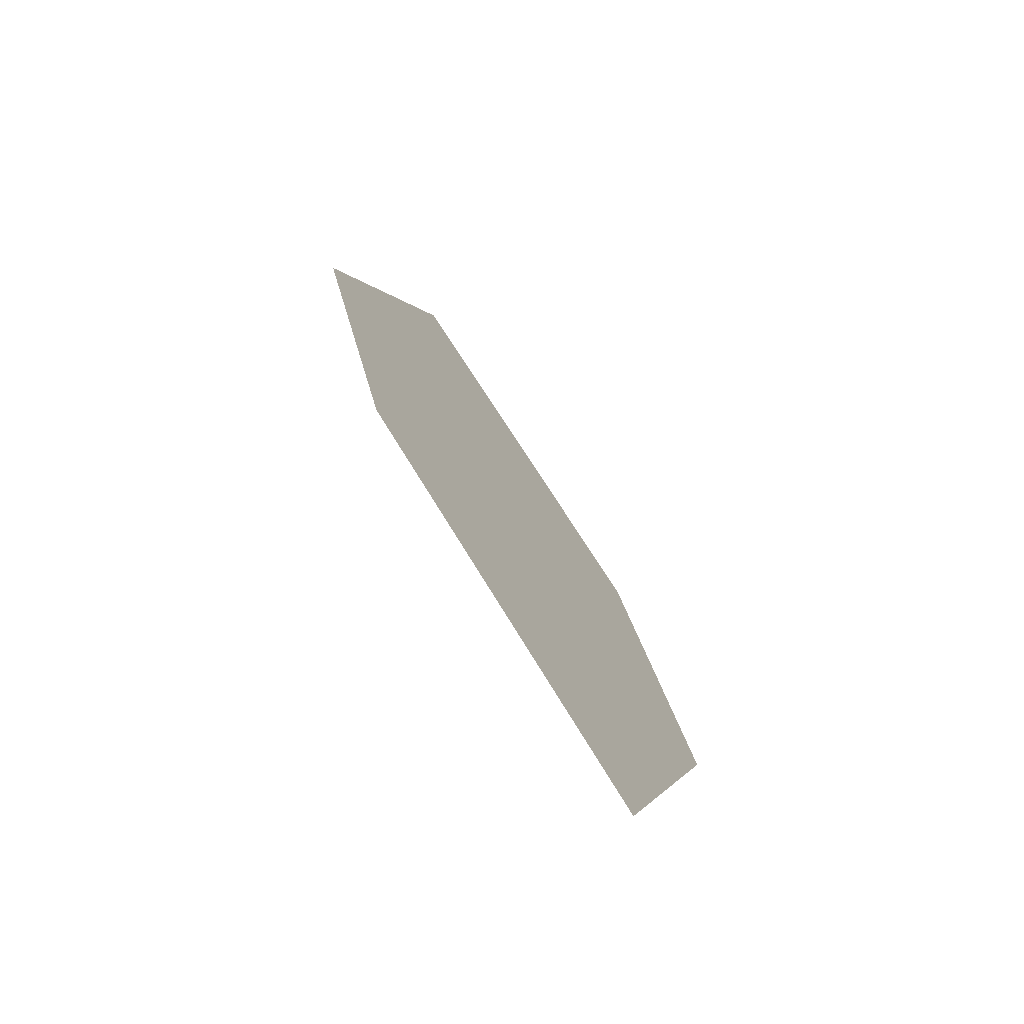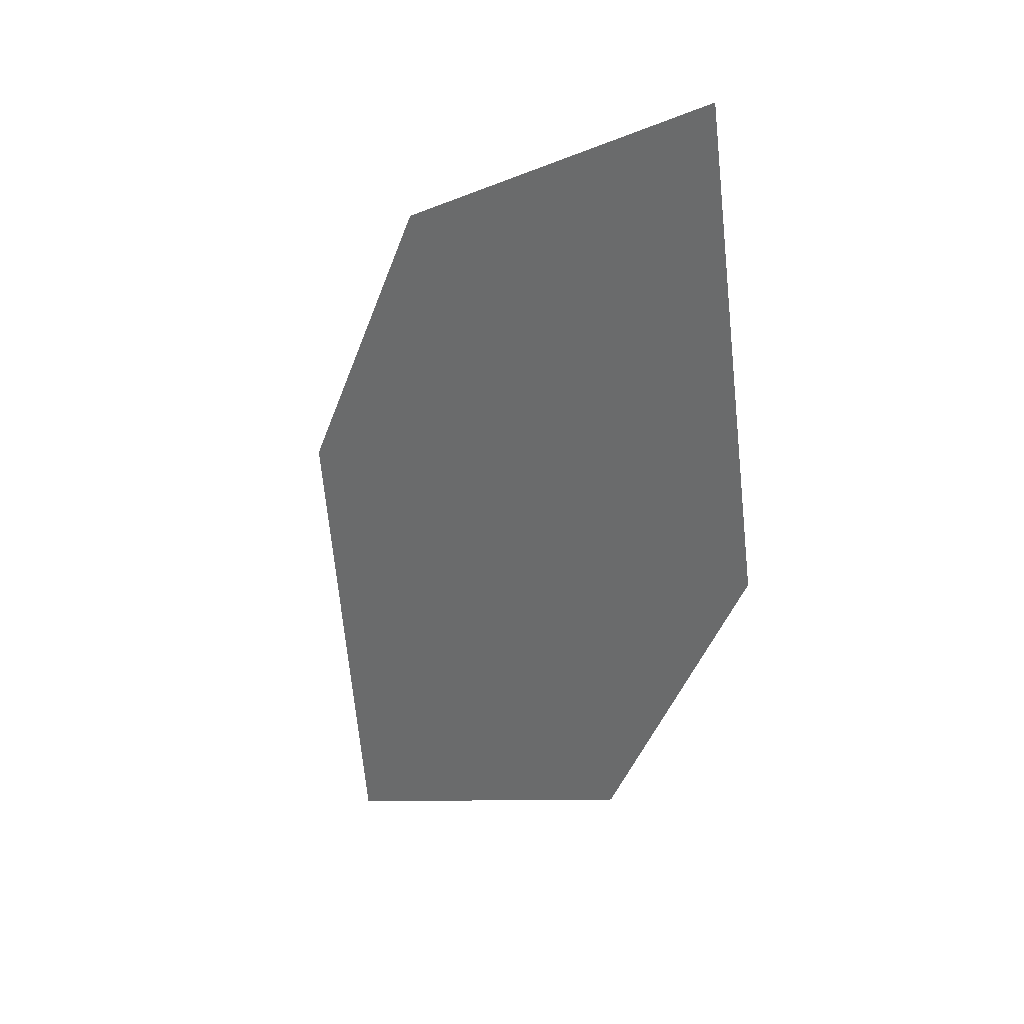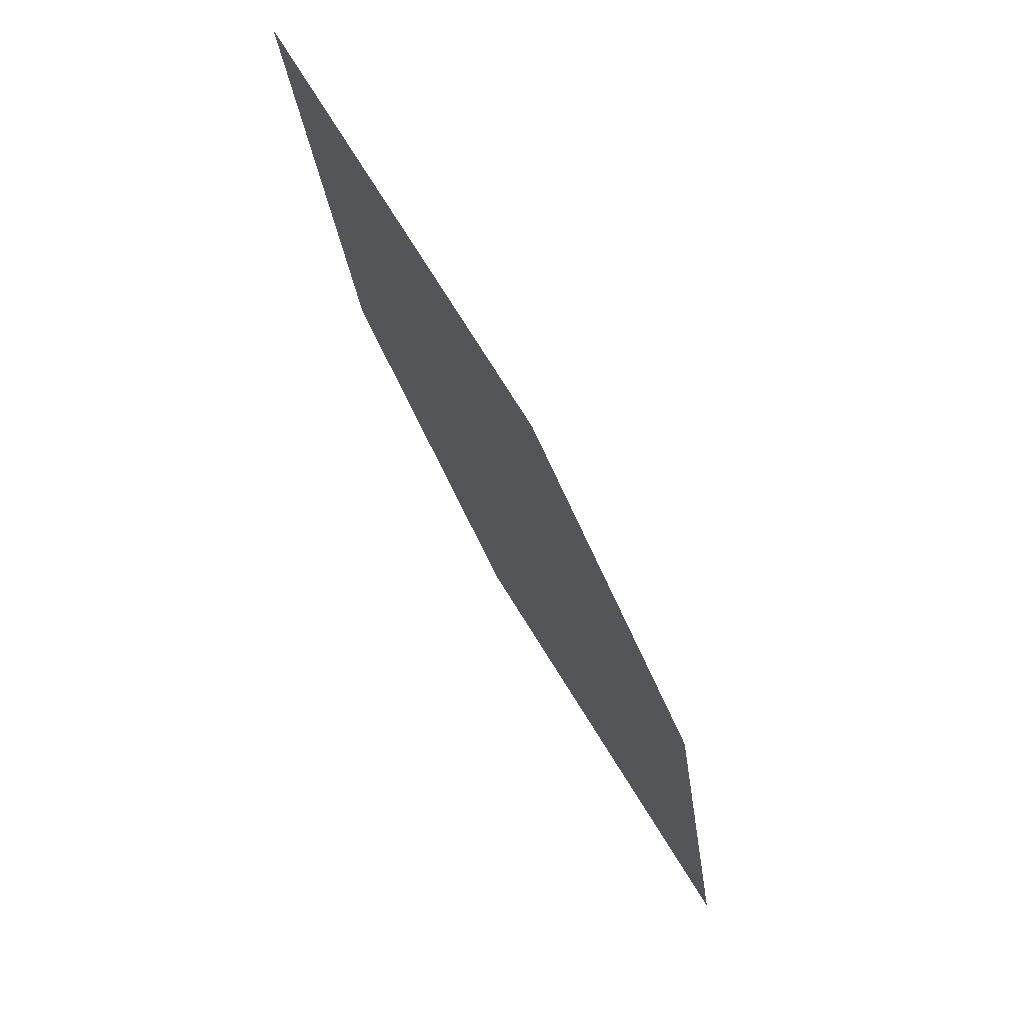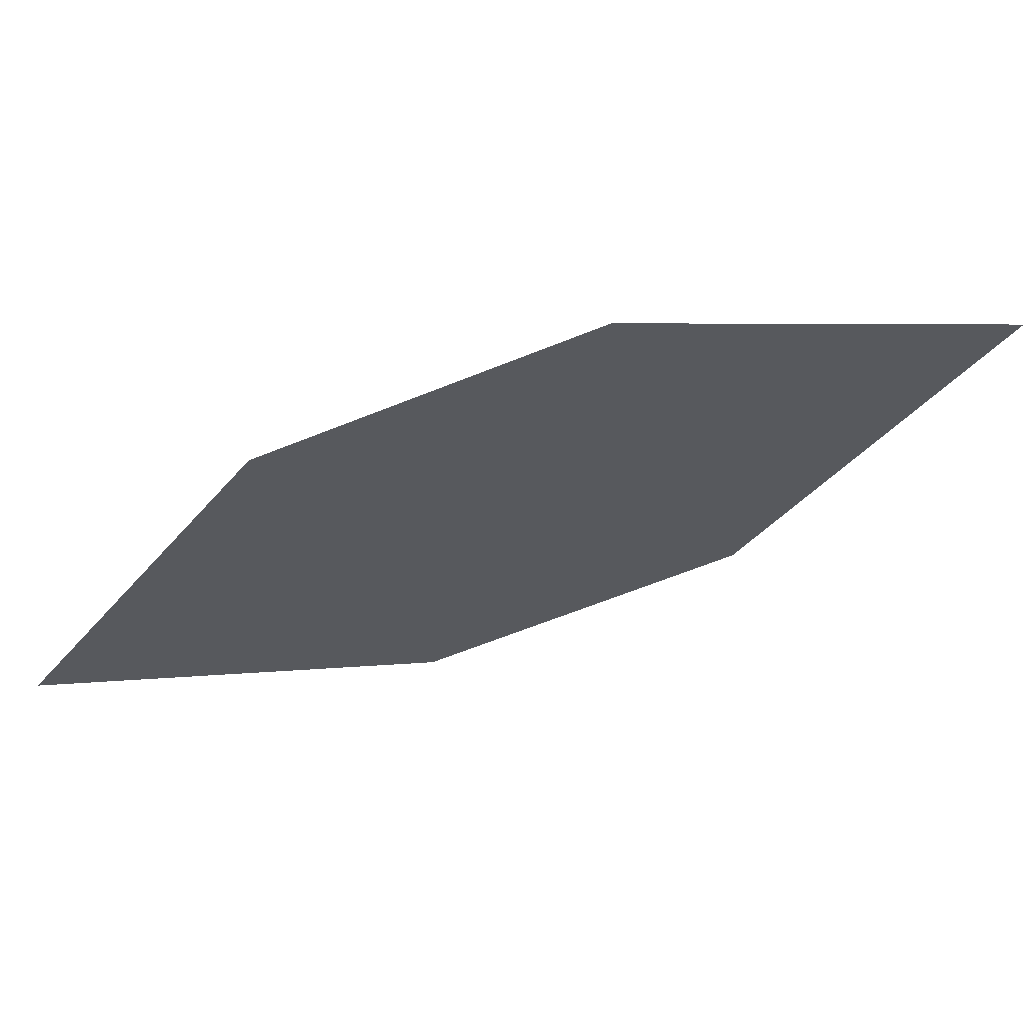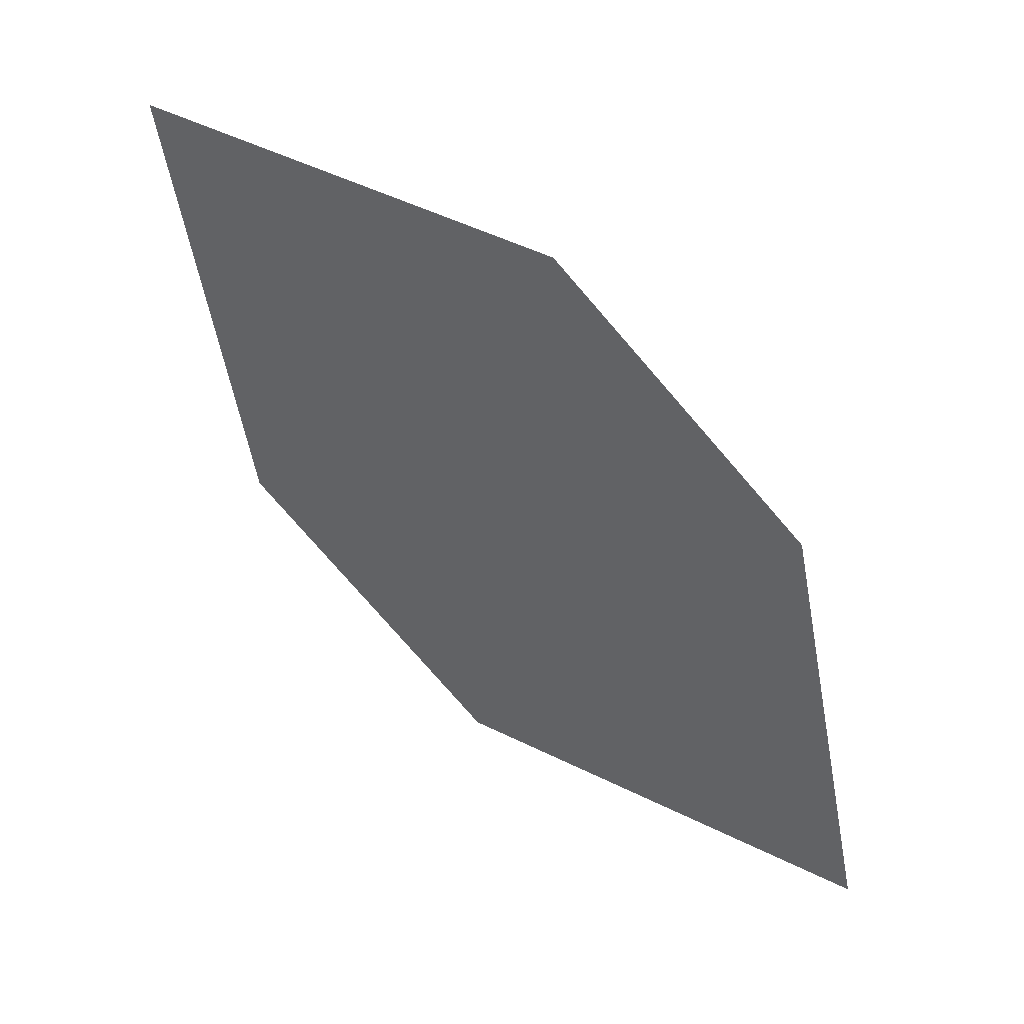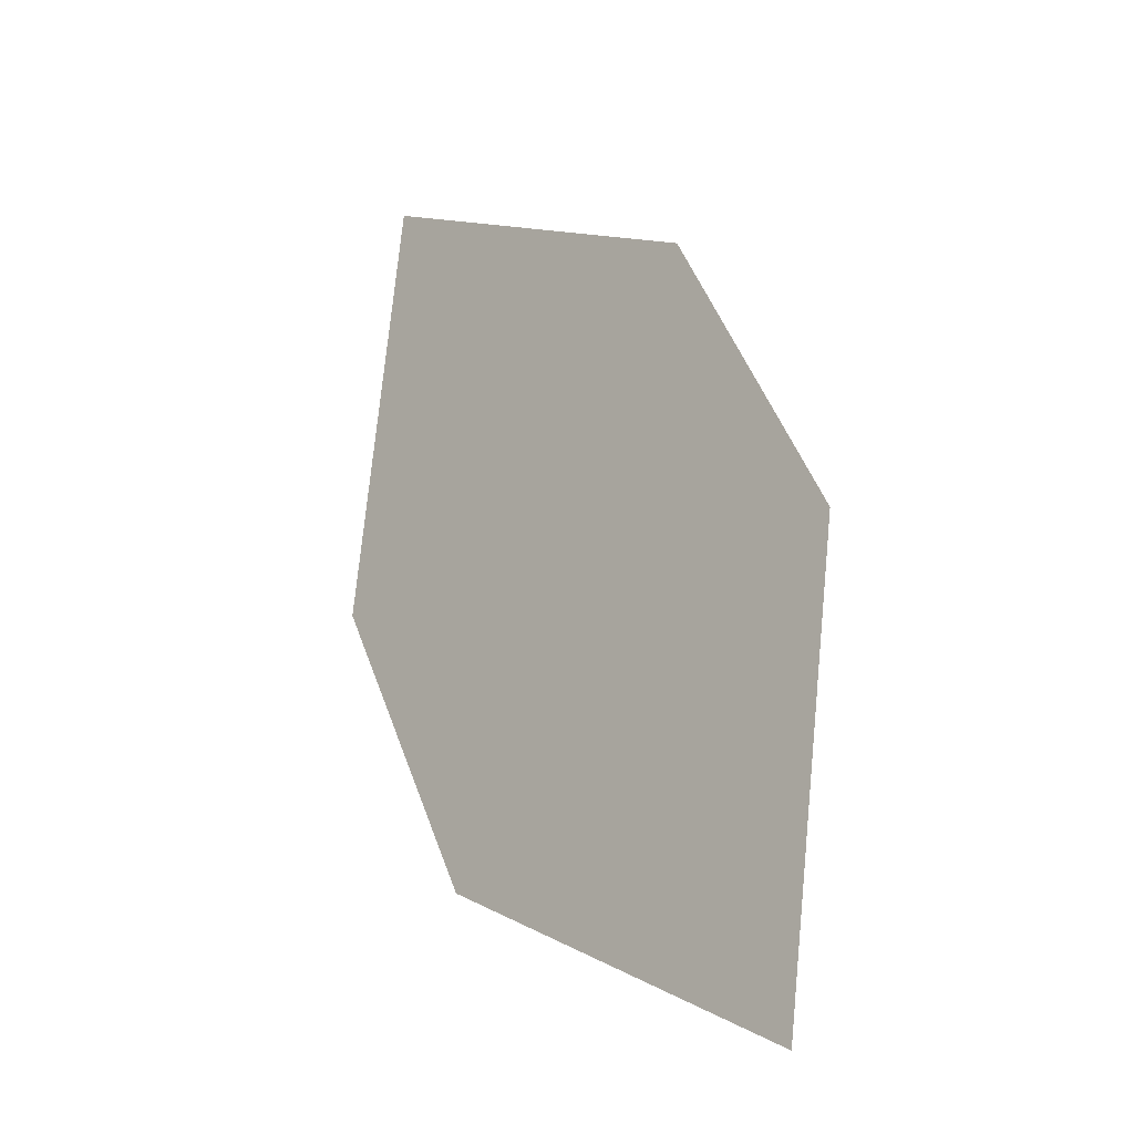
<metadata>
{"format":"obj","ext":"obj","renderer":"f3d","projection":"perspective","resolution":1024,"background":"white","views":[{"elev":49.5,"azim":-136.6,"up":"+Y"},{"elev":-19.2,"azim":-145.4,"up":"+Y"},{"elev":-39.2,"azim":-99.6,"up":"+Y"},{"elev":28.8,"azim":142.9,"up":"+Y"},{"elev":72.2,"azim":9.5,"up":"+Y"},{"elev":23.8,"azim":34.3,"up":"+Y"}]}
</metadata>
<code>
o leaves.169
v 0.1819 -0.03076 1.278
v 0.1954 -0.06708 1.306
v 0.27 -0.07418 1.341
v 0.2272 -0.02339 1.292
v 0.2565 -0.03786 1.313
v 0.2247 -0.08156 1.327
f 1 2 6 3
f 1 3 5 4

</code>
